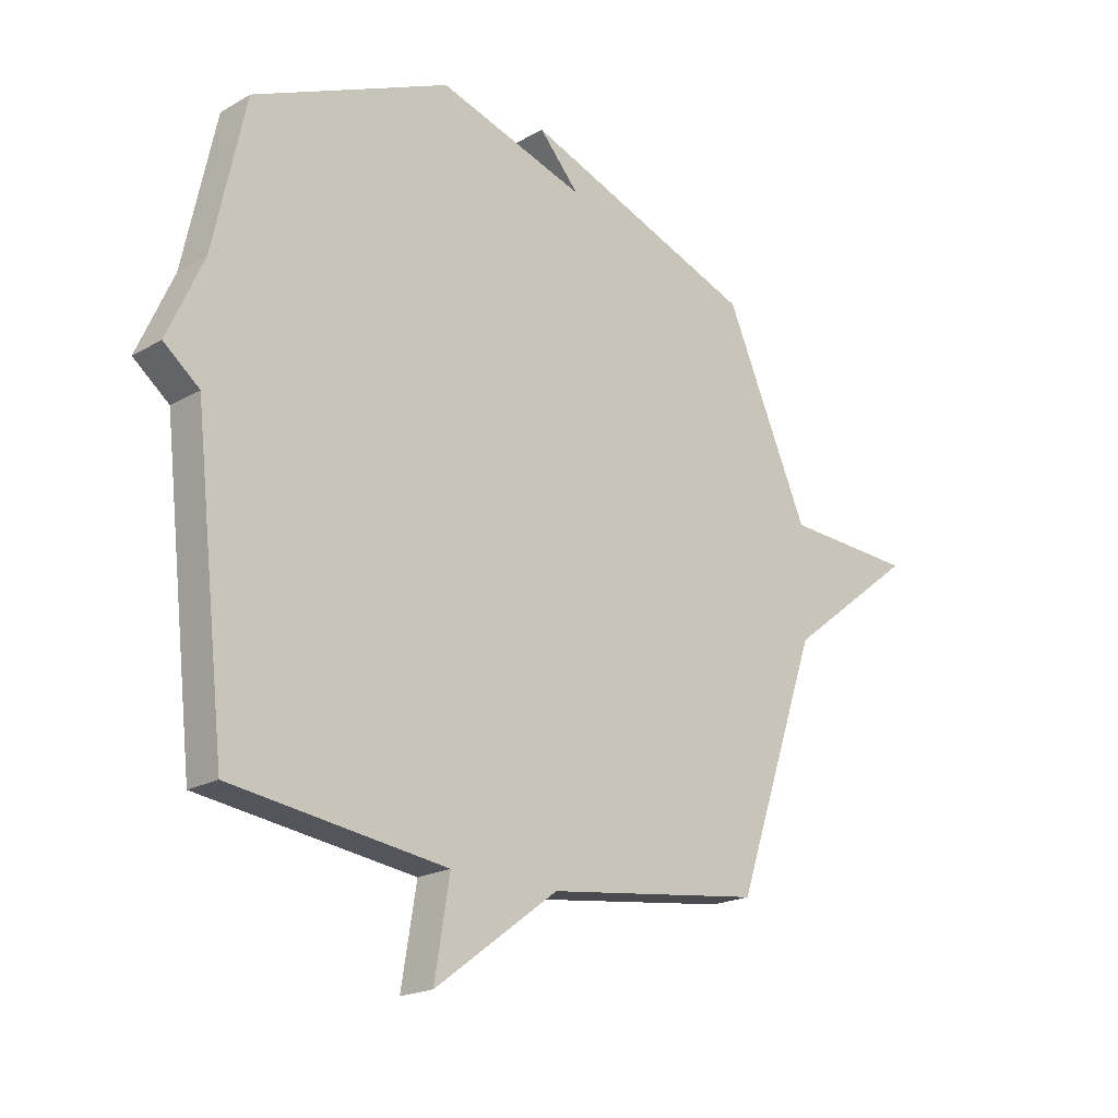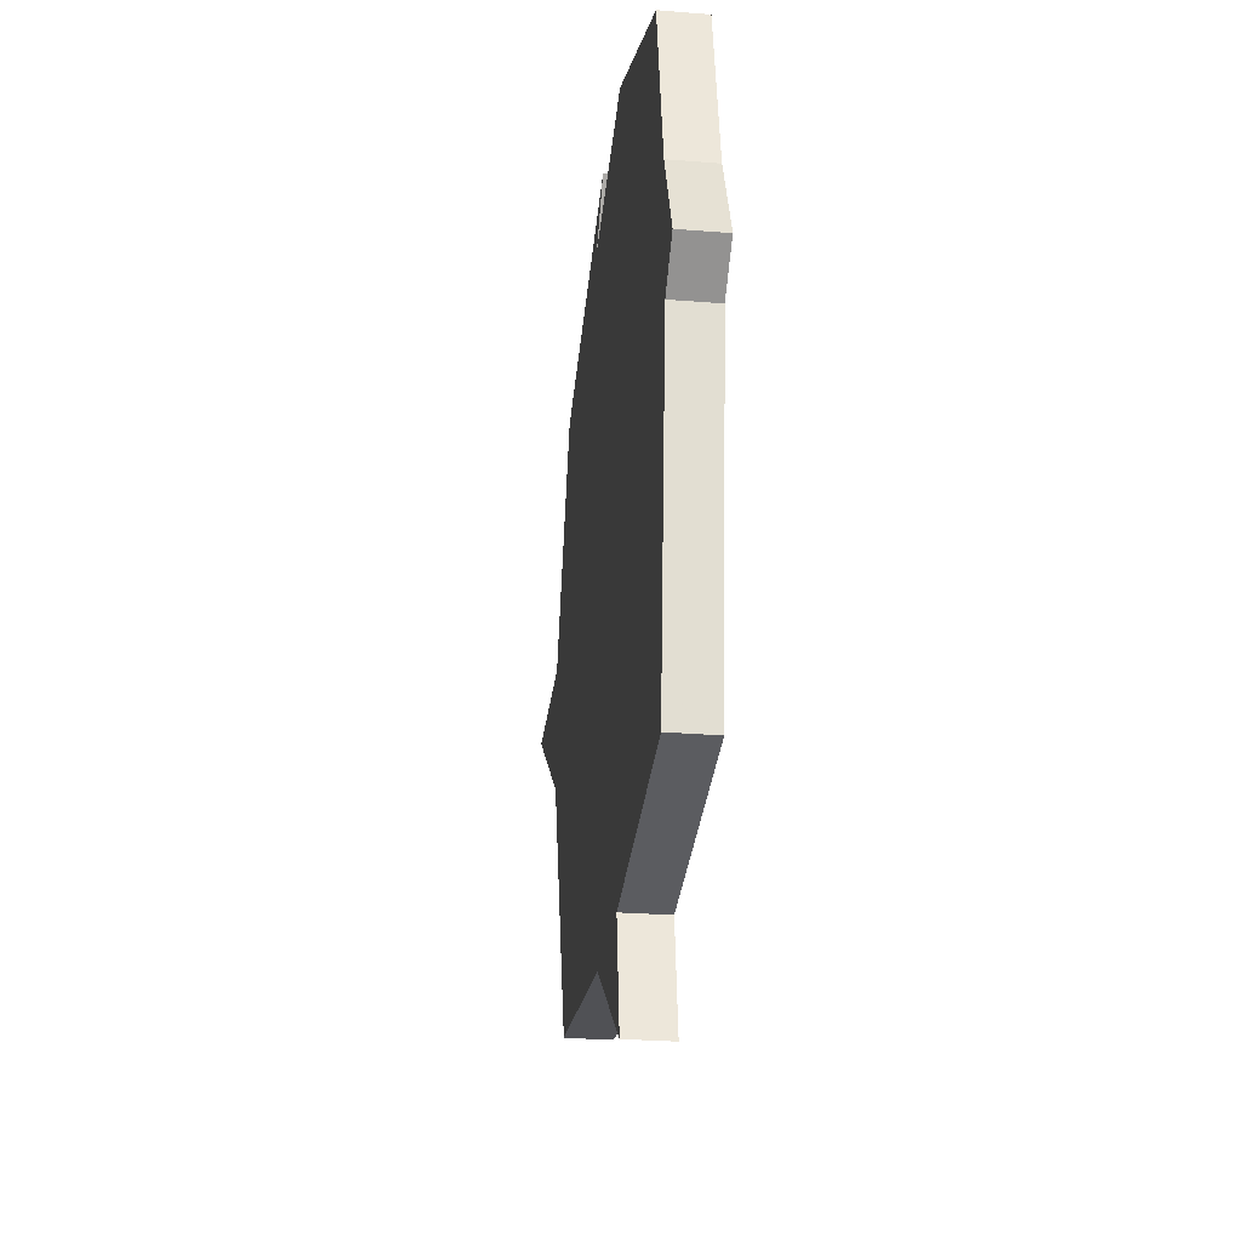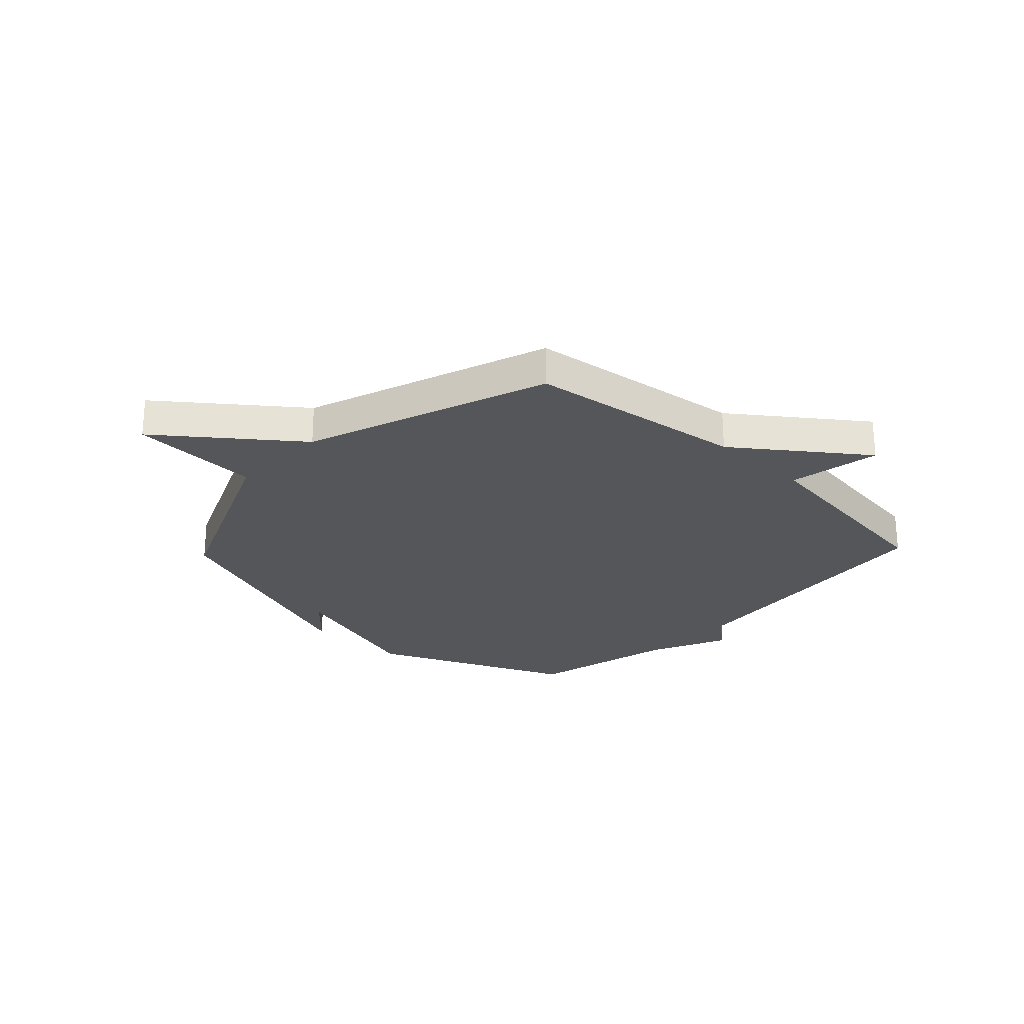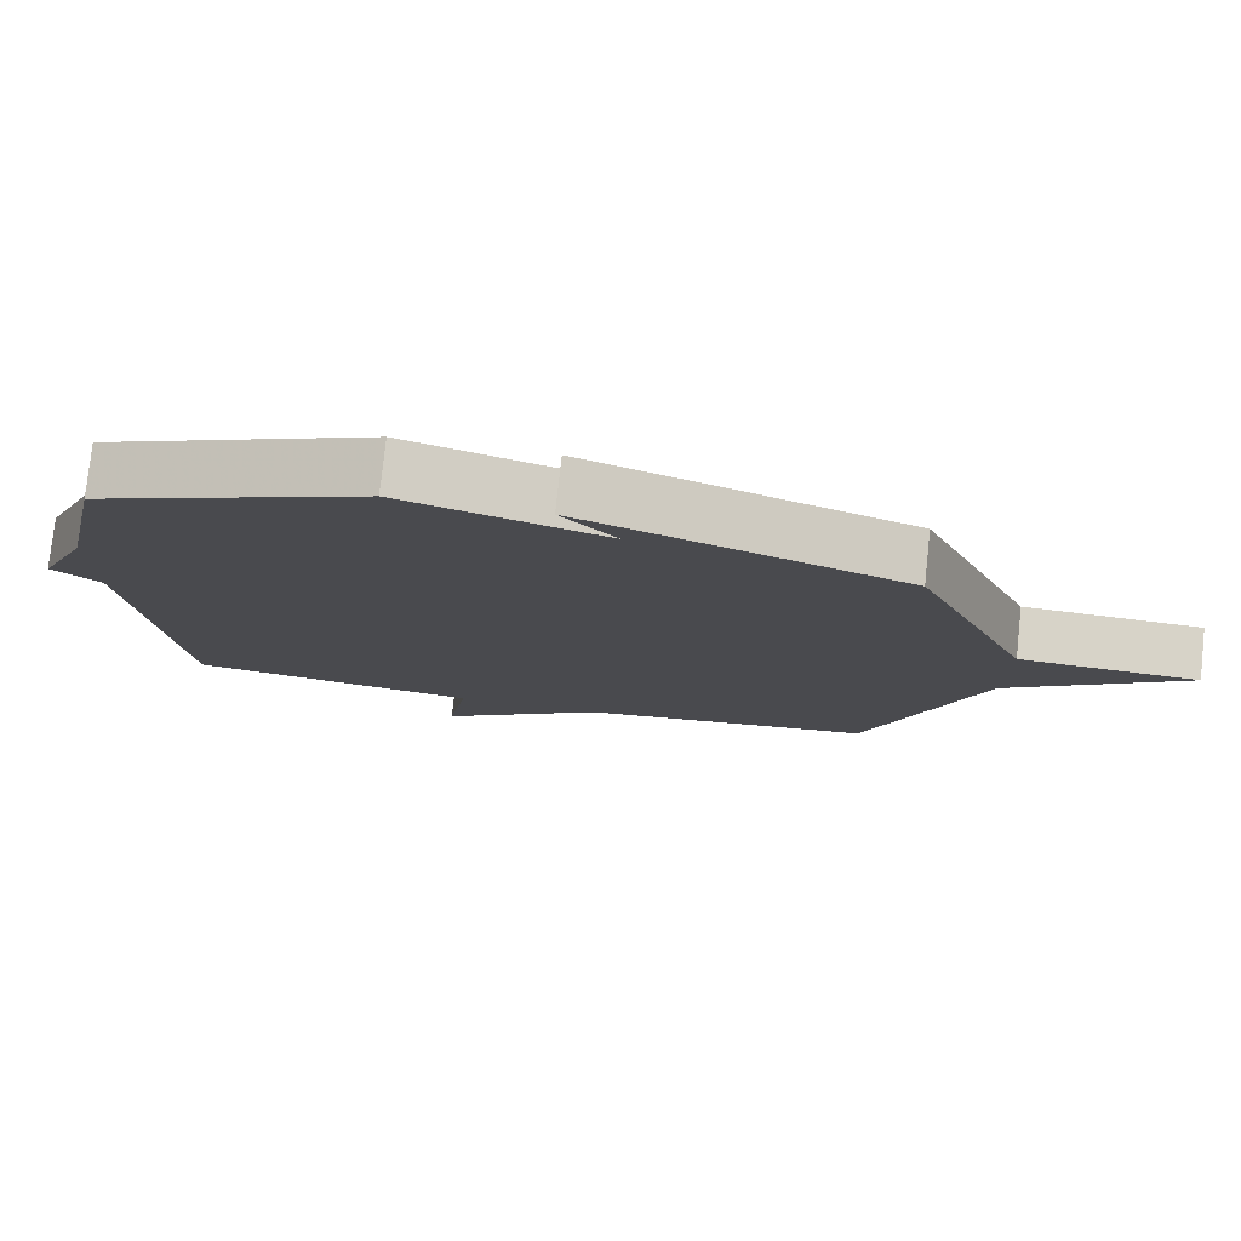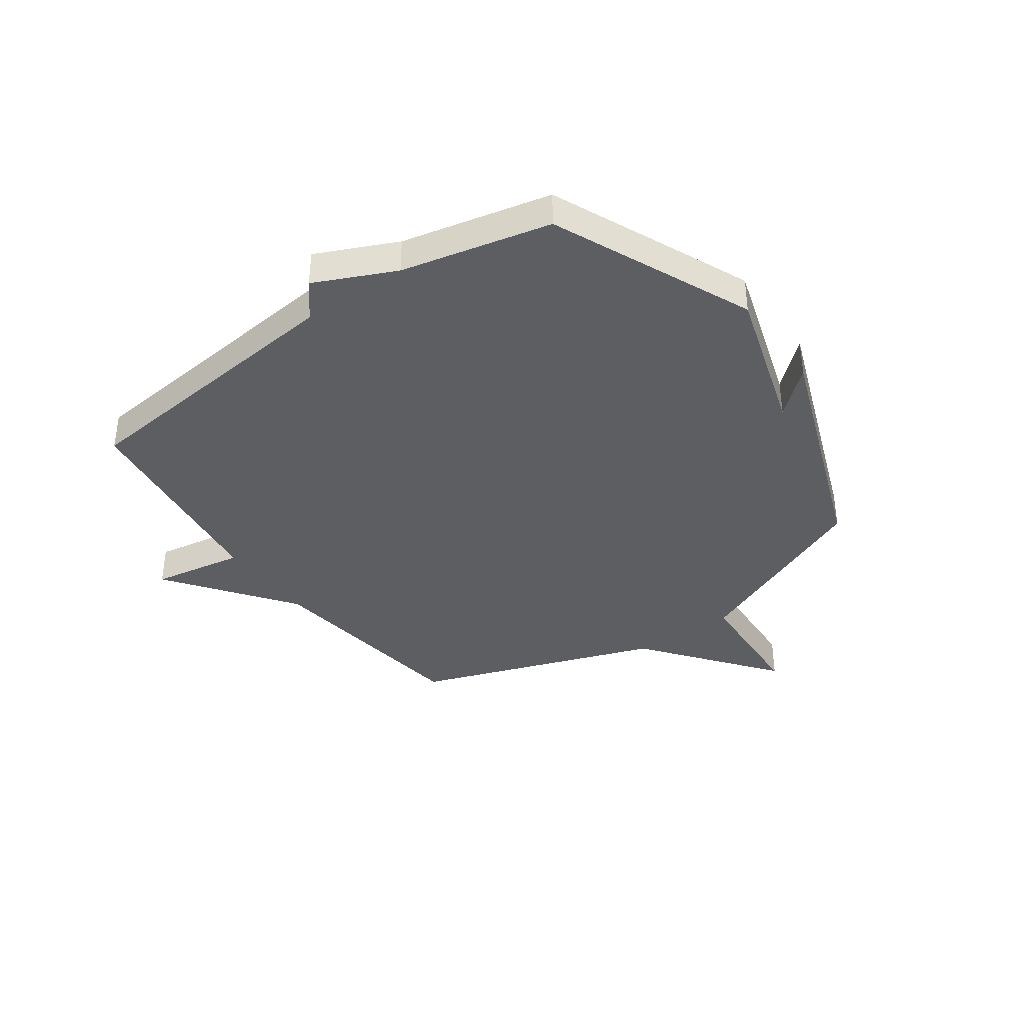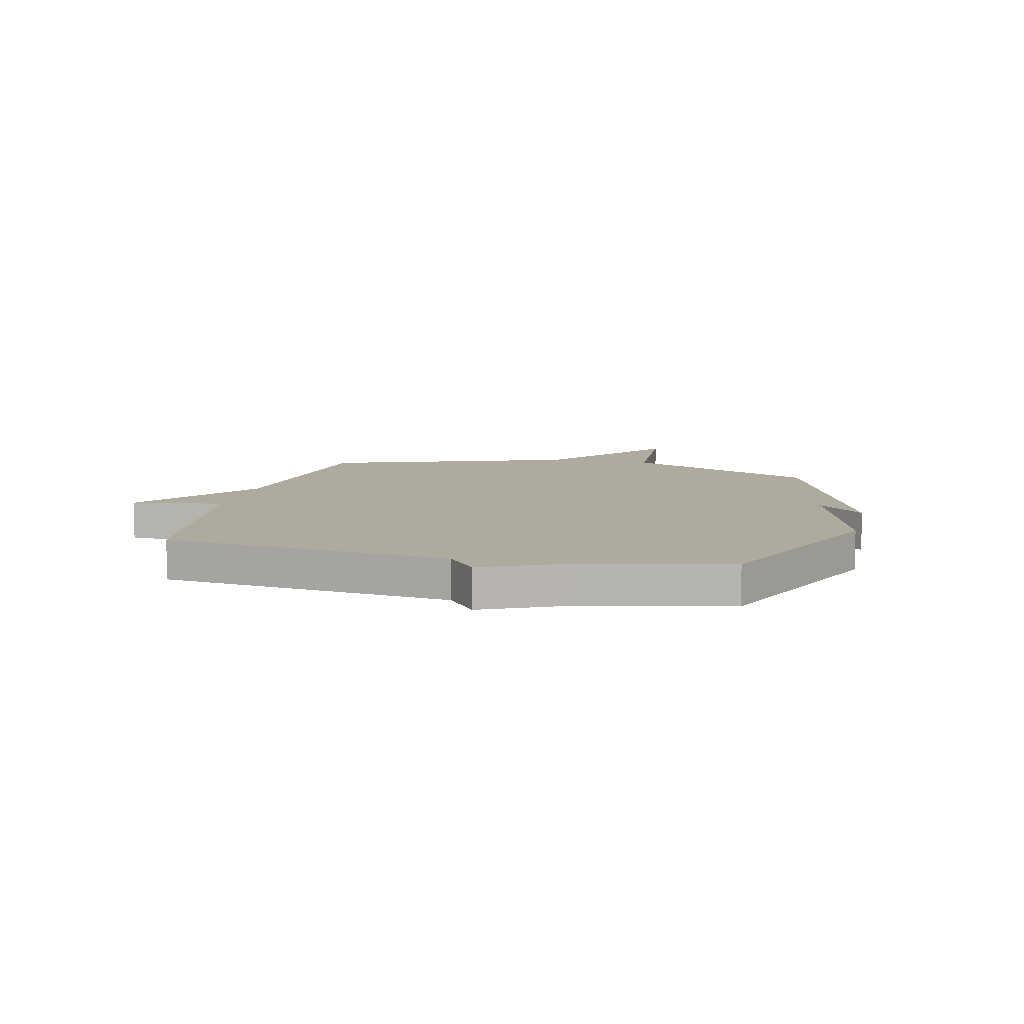
<metadata>
{"format":"obj","ext":"obj","renderer":"f3d","projection":"perspective","resolution":1024,"background":"white","views":[{"elev":-19.9,"azim":-43.5,"up":"+Z"},{"elev":-27.6,"azim":-97.1,"up":"+Z"},{"elev":-25.3,"azim":136.5,"up":"+Y"},{"elev":77.8,"azim":6.1,"up":"+Z"},{"elev":-37.7,"azim":-54.8,"up":"+Y"},{"elev":9.3,"azim":-76.9,"up":"+Y"}]}
</metadata>
<code>
v -0.5 0.07 -0.5
v -0.559 0.07 0.027
v -0.625 0.07 0.08
v -0.559 0.07 0.227
v -0.5 0.07 0.5
v -0.135 0.07 0.661
v 0.14 0.07 0.577
v 0.065 0.07 0.661
v 0.5 0.07 0.5
v 0.655 0.07 0.149
v 0.896 0.07 0.137
v 0.655 0.07 -0.051
v 0.5 0.07 -0.5
v 0.097 0.07 -0.553
v -0.131 0.07 -0.723
v -0.103 0.07 -0.553
v -0.5 0 -0.5
v -0.559 0 0.027
v -0.625 0 0.08
v -0.559 0 0.227
v -0.5 0 0.5
v -0.135 0 0.661
v 0.14 0 0.577
v 0.065 0 0.661
v 0.5 0 0.5
v 0.655 0 0.149
v 0.896 0 0.137
v 0.655 0 -0.051
v 0.5 0 -0.5
v 0.097 0 -0.553
v -0.131 0 -0.723
v -0.103 0 -0.553
f 14 15 16
f 16 1 2
f 14 16 2
f 13 14 2
f 12 13 2
f 12 2 3
f 11 12 3
f 10 11 3
f 7 8 9 10
f 6 7 10
f 5 6 10
f 4 5 10
f 3 4 10
f 32 31 30
f 18 17 32
f 18 32 30
f 18 30 29
f 18 29 28
f 19 18 28
f 19 28 27
f 19 27 26
f 26 25 24 23
f 26 23 22
f 26 22 21
f 26 21 20
f 26 20 19
f 1 17 18 2
f 2 18 19 3
f 3 19 20 4
f 4 20 21 5
f 5 21 22 6
f 6 22 23 7
f 7 23 24 8
f 8 24 25 9
f 9 25 26 10
f 10 26 27 11
f 11 27 28 12
f 12 28 29 13
f 13 29 30 14
f 14 30 31 15
f 15 31 32 16
f 16 32 17 1

</code>
